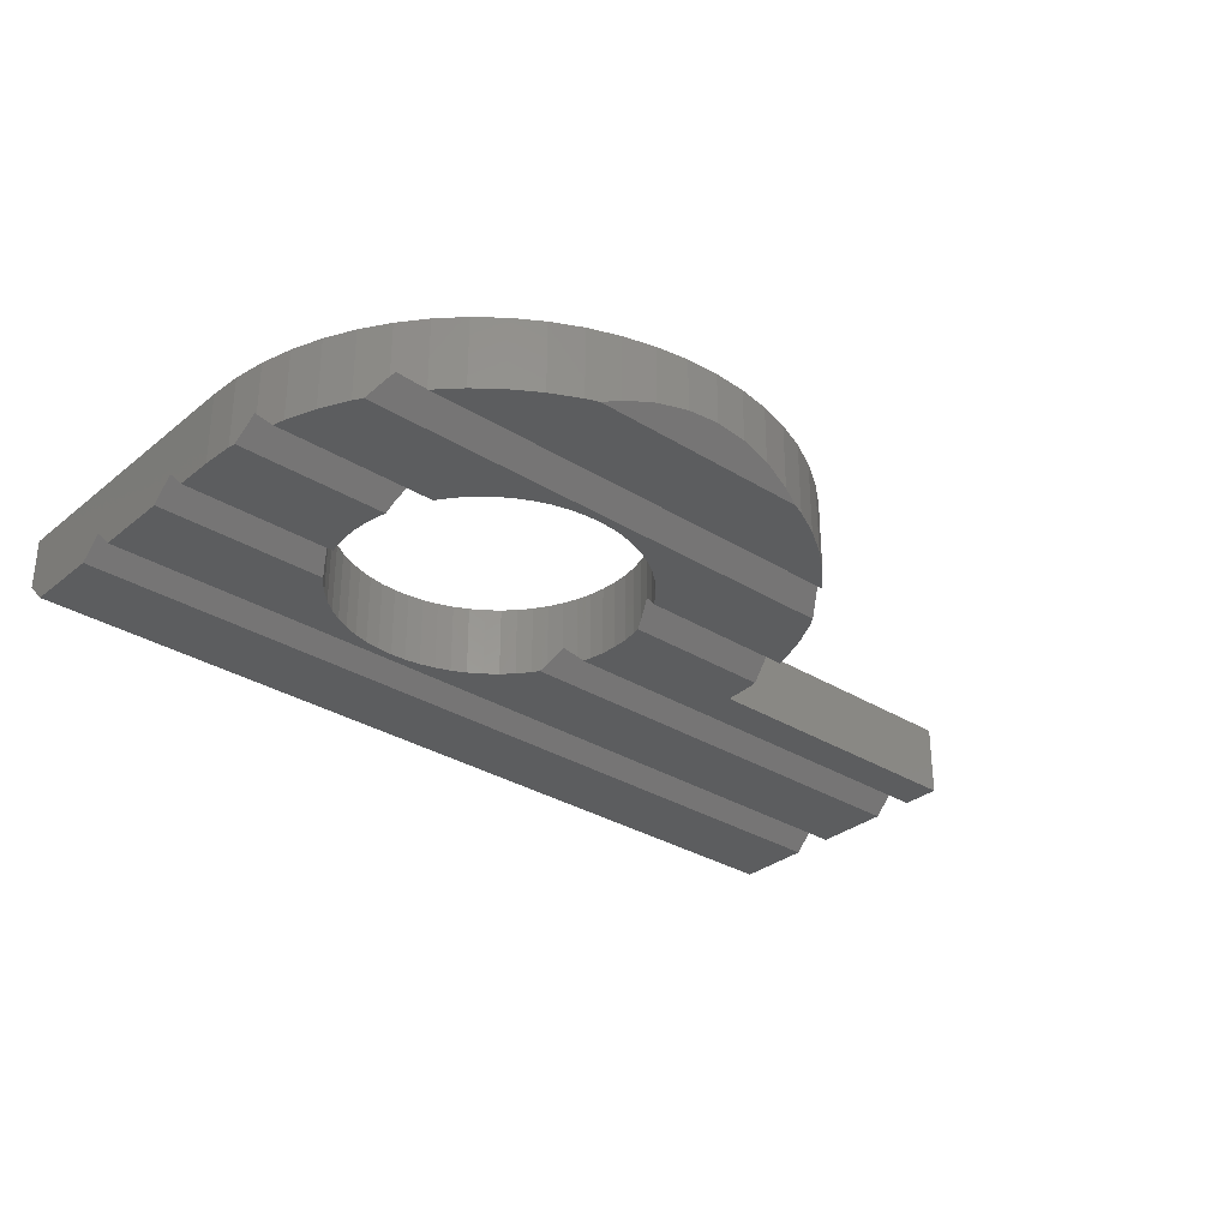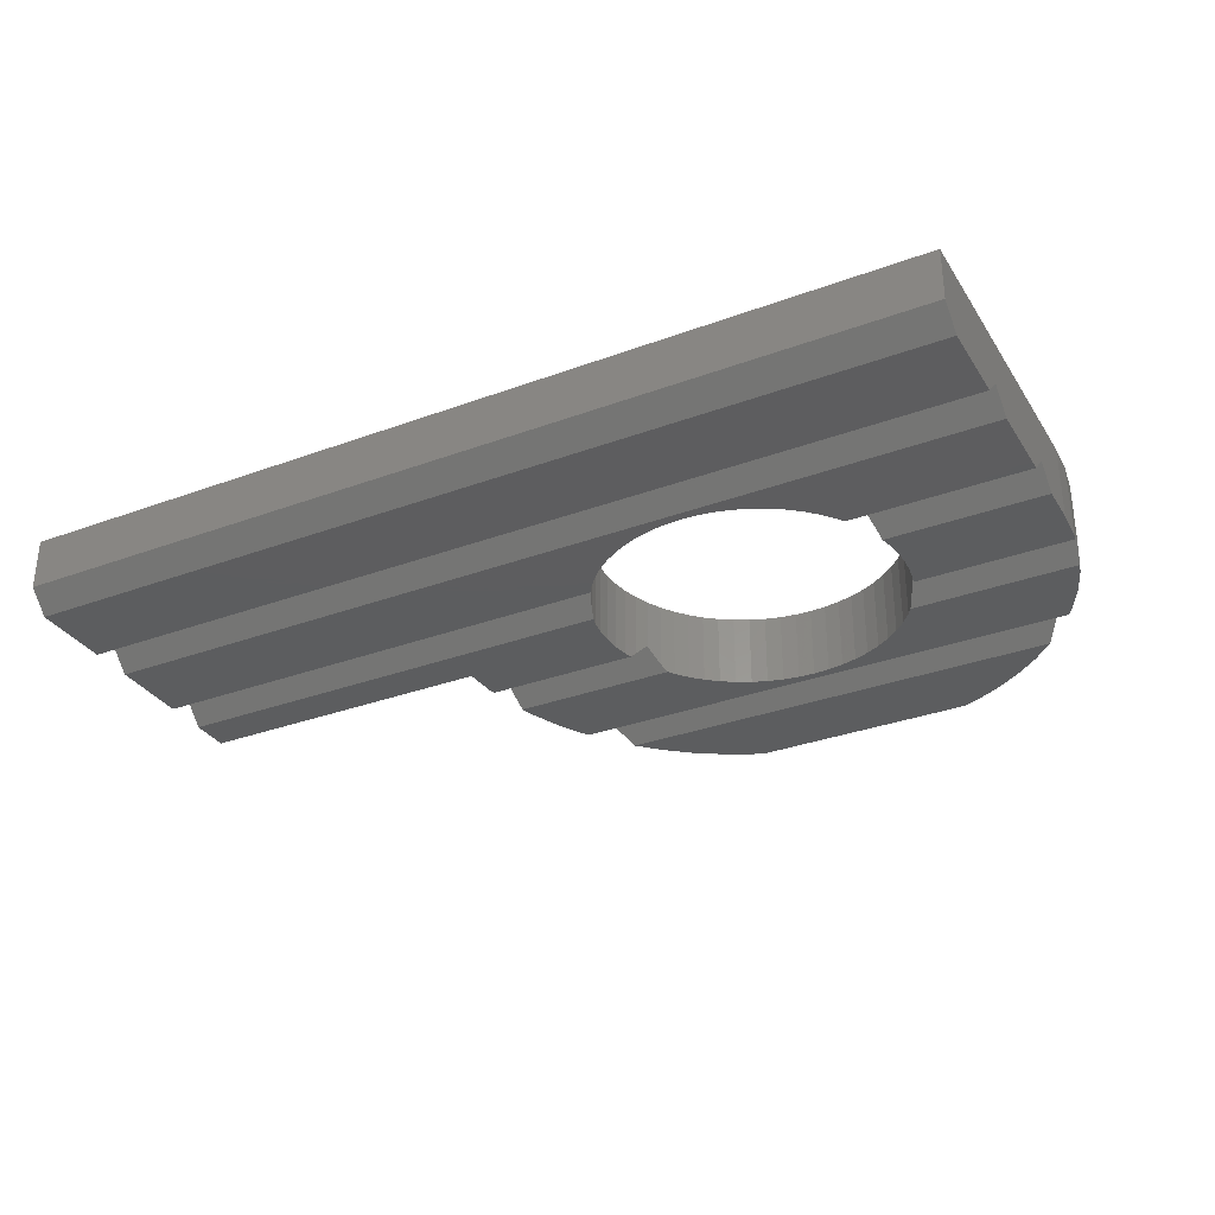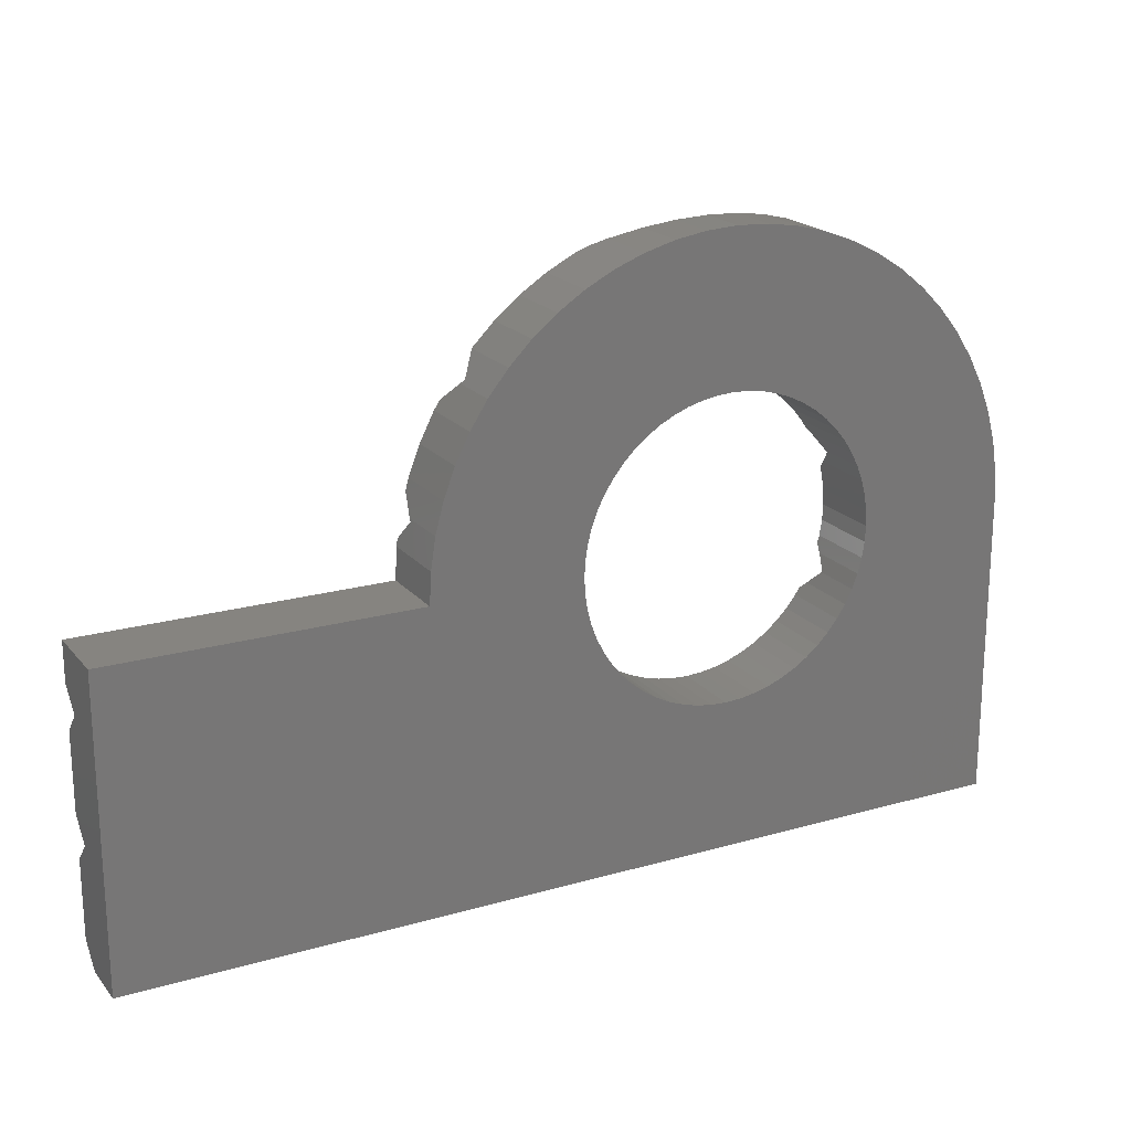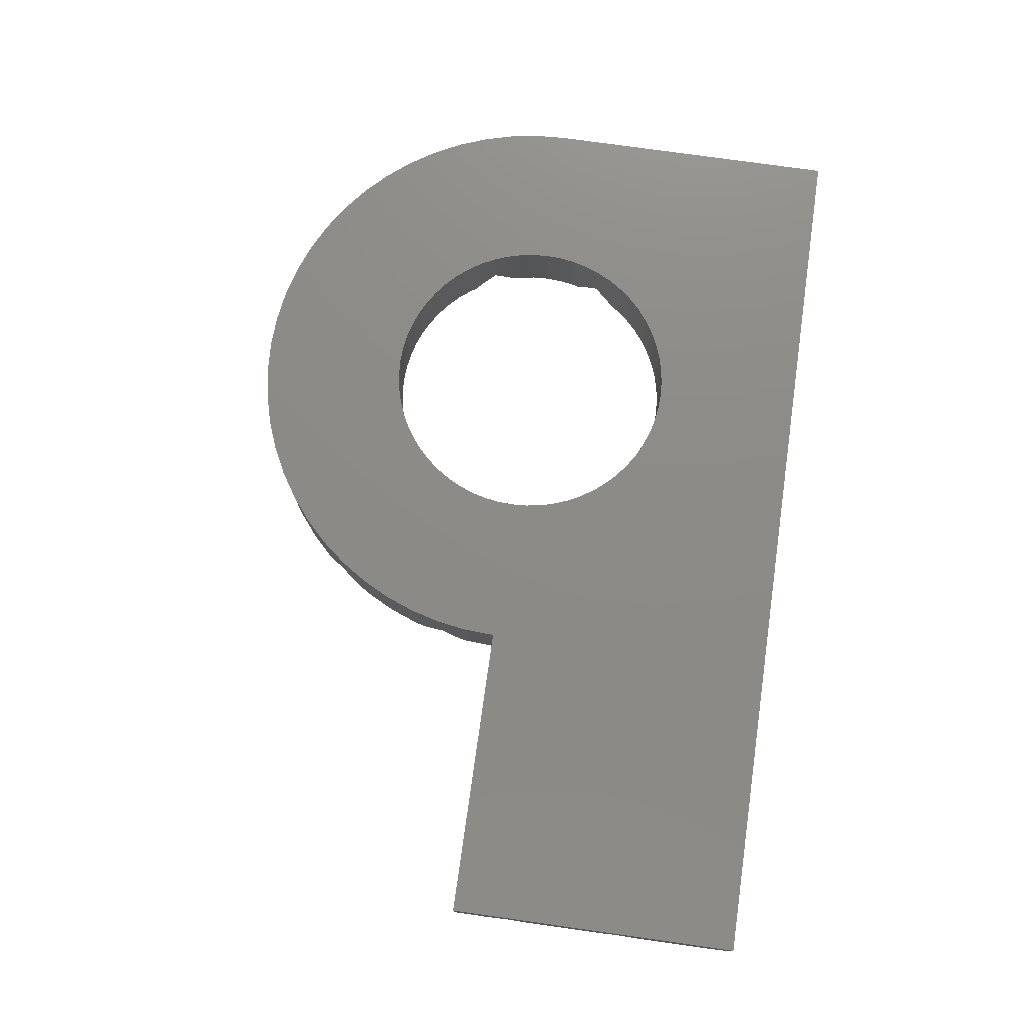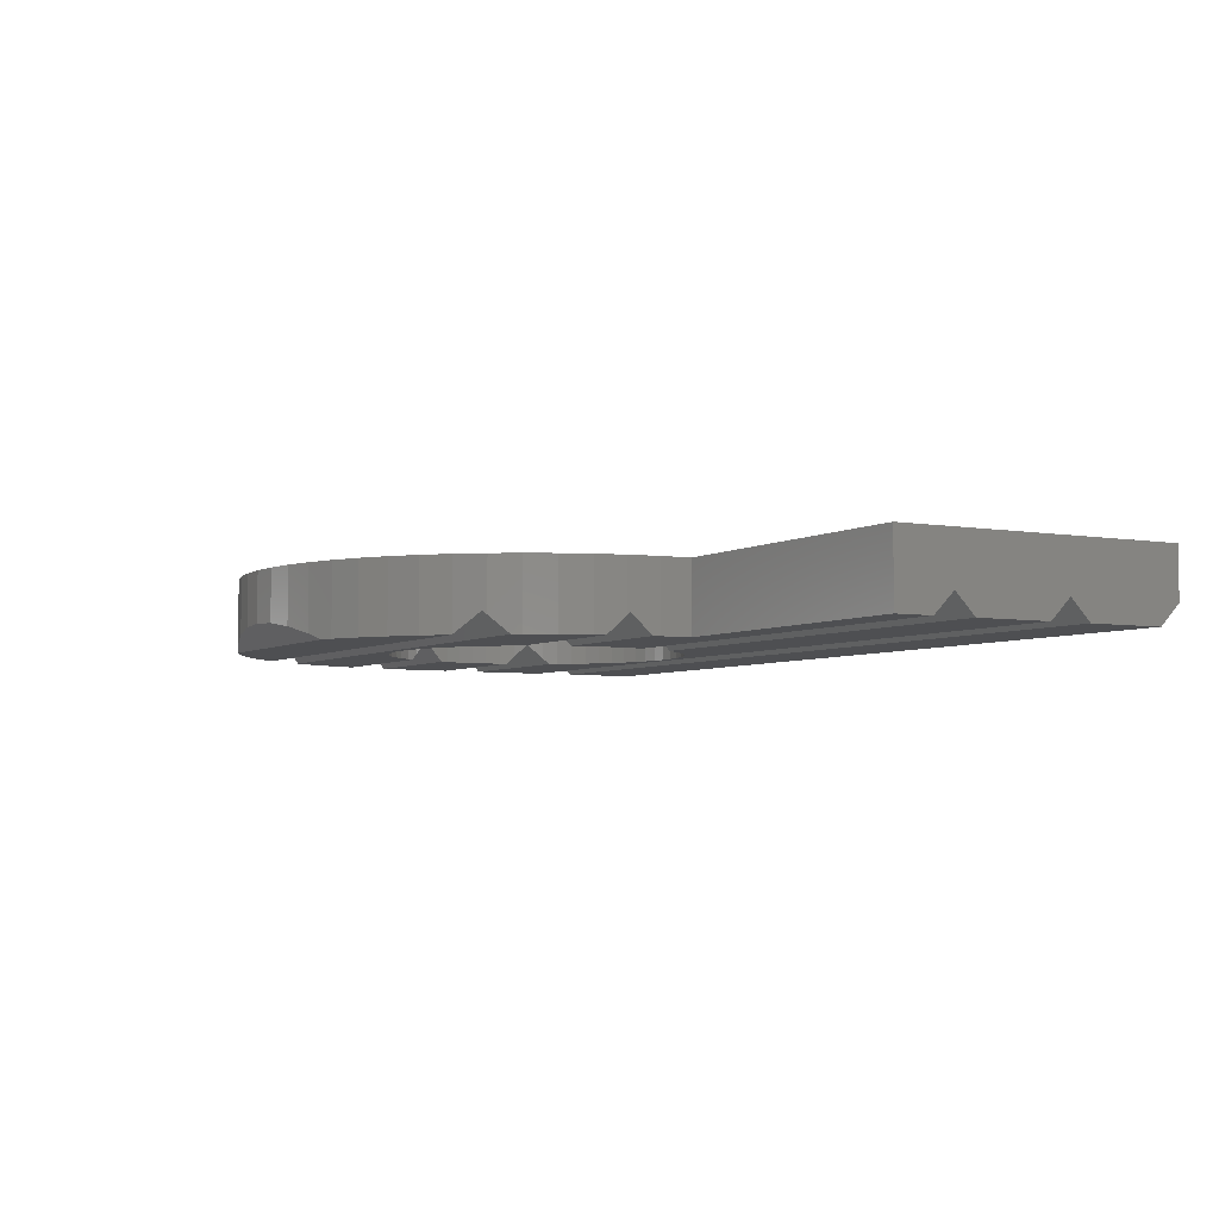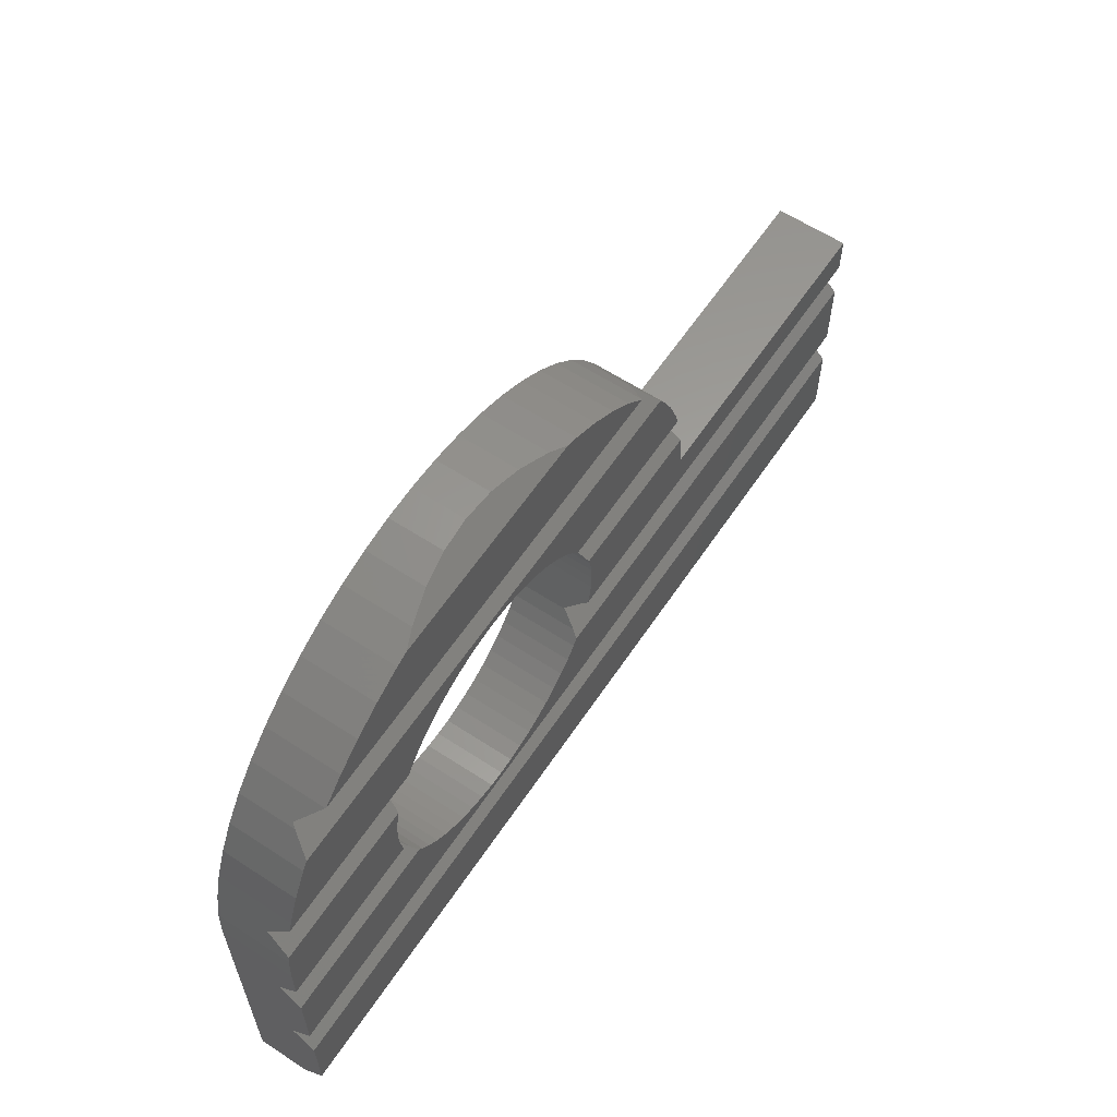
<metadata>
{"format":"stl","ext":"stl","renderer":"f3d","projection":"perspective","resolution":1024,"background":"white","views":[{"elev":-31.6,"azim":138.7,"up":"+Z"},{"elev":-32.1,"azim":27.4,"up":"+Z"},{"elev":20.1,"azim":-27.8,"up":"+Y"},{"elev":76.2,"azim":-82.0,"up":"+Z"},{"elev":-4.8,"azim":-119.5,"up":"+Z"},{"elev":60.8,"azim":123.7,"up":"+Y"}]}
</metadata>
<code>
# stl→obj: 228 verts, 456 faces
v 0 8.707 0
v 0 10 2.4
v 0 10 0
v 0 8 0.7071
v 0 4.707 0
v 0 7.293 0
v 0 4 0.7071
v 0 0 2.4
v 0 3.293 0
v 0 0.7071 0
v 0 0 0.7071
v 30 10 2.4
v 30 8.707 0
v 30 10 0
v 30 8 0.7071
v 30 4.707 0
v 30 7.293 0
v 30 4 0.7071
v 30 0 2.4
v 30 3.293 0
v 30 0.7071 0
v 30 0 0.7071
v 15.67 7.5 0.2071
v 15.8 7.293 0
v 15.43 7.966 0.6734
v 15.42 8 0.7071
v 24.58 8 0.7071
v 24.57 7.966 0.6734
v 24.33 7.5 0.2071
v 24.2 7.293 0
v 24.76 8.455 0.2522
v 24.82 8.707 0
v 15.24 8.455 0.2522
v 15.18 8.707 0
v 15.24 11.55 0.2522
v 10.21 12 0.7071
v 15.42 12 0.7071
v 15.18 11.29 0
v 10.09 11.29 0
v 24.82 11.29 0
v 29.79 12 0.7071
v 29.91 11.29 0
v 24.76 11.55 0.2522
v 24.58 12 0.7071
v 10.22 12.08 0.628
v 10.39 12.71 0
v 15.43 12.03 0.6734
v 15.67 12.5 0.2071
v 15.8 12.71 0
v 29.61 12.71 0
v 24.57 12.03 0.6734
v 29.78 12.08 0.628
v 24.33 12.5 0.2071
v 24.2 12.71 0
v 28.47 15.29 0
v 27.99 16 0.7071
v 28.09 15.88 0.585
v 12.01 16 0.7071
v 11.53 15.29 0
v 11.91 15.88 0.585
v 27.42 16.71 0
v 27.43 16.69 0.0158
v 12.58 16.71 0
v 12.57 16.69 0.0158
v 23.66 19.29 0
v 22.08 19.78 0.4886
v 23.09 19.51 0.2177
v 21.05 19.95 0.6523
v 20 20 0.7071
v 18.95 19.95 0.6523
v 17.92 19.78 0.4886
v 16.34 19.29 0
v 16.91 19.51 0.2177
v 29.95 11.05 2.4
v 24.97 10.52 2.4
v 25 10 2.4
v 25.88 18.09 2.4
v 24.89 11.04 2.4
v 24.76 11.55 2.4
v 24.57 12.03 2.4
v 24.33 12.5 2.4
v 22.5 14.33 2.4
v 25 18.66 2.4
v 24.07 19.14 2.4
v 24.05 12.94 2.4
v 23.72 13.35 2.4
v 23.35 13.72 2.4
v 22.03 14.57 2.4
v 23.09 19.51 2.4
v 22.94 14.05 2.4
v 21.55 14.76 2.4
v 22.08 19.78 2.4
v 21.04 14.89 2.4
v 21.05 19.95 2.4
v 20.52 14.97 2.4
v 20 20 2.4
v 20 15 2.4
v 19.48 14.97 2.4
v 18.95 19.95 2.4
v 18.96 14.89 2.4
v 17.92 19.78 2.4
v 18.45 14.76 2.4
v 16.91 19.51 2.4
v 17.97 14.57 2.4
v 15.93 19.14 2.4
v 17.5 14.33 2.4
v 15 18.66 2.4
v 17.06 14.05 2.4
v 14.12 18.09 2.4
v 16.65 13.72 2.4
v 13.31 17.43 2.4
v 16.28 13.35 2.4
v 12.57 16.69 2.4
v 15.95 12.94 2.4
v 11.91 15.88 2.4
v 15.67 12.5 2.4
v 11.34 15 2.4
v 15.43 12.03 2.4
v 29.78 12.08 2.4
v 29.51 13.09 2.4
v 29.14 14.07 2.4
v 28.66 15 2.4
v 28.09 15.88 2.4
v 27.43 16.69 2.4
v 26.69 17.43 2.4
v 24.97 9.477 2.4
v 24.89 8.96 2.4
v 24.76 8.455 2.4
v 24.57 7.966 2.4
v 24.33 7.5 2.4
v 24.05 7.061 2.4
v 23.72 6.654 2.4
v 23.35 6.284 2.4
v 22.94 5.955 2.4
v 22.5 5.67 2.4
v 22.03 5.432 2.4
v 21.55 5.245 2.4
v 21.04 5.109 2.4
v 20.52 5.027 2.4
v 20 5 2.4
v 19.48 5.027 2.4
v 18.96 5.109 2.4
v 18.45 5.245 2.4
v 17.97 5.432 2.4
v 10.86 14.07 2.4
v 15.24 11.55 2.4
v 10.49 13.09 2.4
v 15.11 11.04 2.4
v 10.22 12.08 2.4
v 15.03 10.52 2.4
v 10.05 11.05 2.4
v 15 10 2.4
v 10 10 2.4
v 15.03 9.477 2.4
v 15.11 8.96 2.4
v 15.24 8.455 2.4
v 15.43 7.966 2.4
v 15.67 7.5 2.4
v 15.95 7.061 2.4
v 16.28 6.654 2.4
v 16.65 6.284 2.4
v 17.06 5.955 2.4
v 17.5 5.67 2.4
v 10 10 0
v 24.97 9.477 0
v 25 10 0
v 29.95 11.05 0
v 24.97 10.52 0
v 24.89 8.96 0
v 24.89 11.04 0
v 15 10 0
v 15.03 9.477 0
v 15.11 8.96 0
v 10.05 11.05 0
v 15.11 11.04 0
v 15.03 10.52 0
v 25.88 18.09 0
v 26.69 17.43 0
v 25 18.66 0
v 24.07 19.14 0
v 15 18.66 0
v 15.93 19.14 0
v 14.12 18.09 0
v 13.31 17.43 0
v 29.51 13.09 0
v 29.14 14.07 0
v 28.66 15 0
v 24.05 12.94 0
v 23.72 13.35 0
v 23.35 13.72 0
v 22.94 14.05 0
v 22.5 14.33 0
v 22.03 14.57 0
v 21.55 14.76 0
v 21.04 14.89 0
v 20.52 14.97 0
v 20 15 0
v 19.48 14.97 0
v 18.96 14.89 0
v 18.45 14.76 0
v 17.97 14.57 0
v 17.5 14.33 0
v 17.06 14.05 0
v 16.65 13.72 0
v 16.28 13.35 0
v 15.95 12.94 0
v 11.34 15 0
v 10.86 14.07 0
v 10.49 13.09 0
v 24.05 7.061 0
v 23.72 6.654 0
v 23.35 6.284 0
v 22.94 5.955 0
v 22.5 5.67 0
v 22.03 5.432 0
v 21.55 5.245 0
v 21.04 5.109 0
v 20.52 5.027 0
v 20 5 0
v 19.48 5.027 0
v 18.96 5.109 0
v 18.45 5.245 0
v 17.97 5.432 0
v 17.5 5.67 0
v 17.06 5.955 0
v 16.65 6.284 0
v 16.28 6.654 0
v 15.95 7.061 0
f 1 2 3
f 4 2 1
f 5 4 6
f 7 4 5
f 4 7 2
f 8 9 10
f 9 8 7
f 8 10 11
f 7 8 2
f 12 13 14
f 12 15 13
f 15 16 17
f 18 15 12
f 15 18 16
f 19 20 18
f 19 18 12
f 20 19 21
f 21 19 22
f 10 22 11
f 22 10 21
f 9 18 20
f 18 9 7
f 5 18 7
f 18 5 16
f 6 23 24
f 6 25 23
f 6 26 25
f 26 6 4
f 17 27 15
f 17 28 27
f 17 29 28
f 29 17 30
f 31 15 27
f 32 15 31
f 15 32 13
f 4 33 26
f 34 4 1
f 4 34 33
f 35 36 37
f 38 36 35
f 36 38 39
f 40 41 42
f 43 41 40
f 41 43 44
f 45 37 36
f 46 37 45
f 37 46 47
f 47 46 48
f 48 46 49
f 50 44 51
f 44 52 41
f 50 51 53
f 50 53 54
f 44 50 52
f 55 56 57
f 55 58 56
f 59 58 55
f 58 59 60
f 56 61 62
f 56 63 61
f 58 63 56
f 63 58 64
f 65 66 67
f 65 68 66
f 65 69 68
f 65 70 69
f 65 71 70
f 72 71 65
f 71 72 73
f 74 75 76
f 77 78 75
f 77 79 78
f 77 80 79
f 77 81 80
f 82 83 84
f 77 85 81
f 77 86 85
f 77 87 86
f 88 84 89
f 77 90 87
f 83 82 90
f 91 89 92
f 84 88 82
f 89 91 88
f 93 92 94
f 92 93 91
f 94 95 93
f 96 95 94
f 96 97 95
f 96 98 97
f 99 98 96
f 98 99 100
f 101 100 99
f 100 101 102
f 103 102 101
f 102 103 104
f 105 104 103
f 104 105 106
f 107 106 105
f 106 107 108
f 109 108 107
f 108 109 110
f 111 110 109
f 110 111 112
f 113 112 111
f 112 113 114
f 115 114 113
f 114 115 116
f 117 116 115
f 116 117 118
f 76 12 74
f 75 74 119
f 75 119 120
f 75 120 121
f 75 121 122
f 75 122 123
f 75 123 124
f 75 124 125
f 75 125 77
f 90 77 83
f 12 76 126
f 12 126 127
f 12 127 128
f 12 128 129
f 130 12 129
f 12 130 19
f 131 19 130
f 132 19 131
f 133 19 132
f 134 19 133
f 135 19 134
f 136 19 135
f 137 19 136
f 138 19 137
f 139 19 138
f 140 19 139
f 141 19 140
f 142 19 141
f 8 142 143
f 8 143 144
f 145 118 117
f 118 145 146
f 147 146 145
f 146 147 148
f 149 148 147
f 148 149 150
f 151 150 149
f 150 151 152
f 153 152 151
f 152 153 154
f 154 153 155
f 155 153 156
f 156 153 157
f 157 153 158
f 158 153 159
f 159 153 160
f 8 160 153
f 160 8 161
f 161 8 162
f 8 153 2
f 162 8 163
f 163 8 144
f 142 8 19
f 164 2 153
f 2 164 3
f 165 14 13
f 14 166 167
f 168 167 166
f 14 165 166
f 13 169 165
f 169 13 32
f 167 168 42
f 170 42 168
f 42 170 40
f 164 171 172
f 164 172 173
f 164 173 34
f 171 174 39
f 171 164 174
f 1 164 34
f 164 1 3
f 175 39 38
f 176 39 175
f 39 176 171
f 61 177 178
f 61 179 177
f 65 179 61
f 179 65 180
f 61 72 65
f 181 72 61
f 72 181 182
f 61 183 181
f 61 184 183
f 184 61 63
f 54 185 50
f 185 54 186
f 186 54 187
f 187 54 55
f 188 55 54
f 189 55 188
f 190 55 189
f 191 55 190
f 192 55 191
f 193 55 192
f 194 55 193
f 195 55 194
f 196 55 195
f 197 55 196
f 197 59 55
f 198 59 197
f 199 59 198
f 200 59 199
f 201 59 200
f 202 59 201
f 203 59 202
f 204 59 203
f 205 59 204
f 206 59 205
f 49 59 206
f 49 207 59
f 49 208 207
f 49 209 208
f 209 49 46
f 16 30 17
f 16 210 30
f 16 211 210
f 16 212 211
f 16 213 212
f 16 214 213
f 16 215 214
f 16 216 215
f 16 217 216
f 16 218 217
f 16 219 218
f 5 219 16
f 5 220 219
f 5 221 220
f 5 222 221
f 5 223 222
f 5 224 223
f 5 225 224
f 5 226 225
f 5 227 226
f 5 228 227
f 5 24 228
f 24 5 6
f 10 20 21
f 20 10 9
f 11 19 8
f 19 11 22
f 12 167 74
f 167 12 14
f 69 99 96
f 99 69 70
f 178 77 125
f 77 178 177
f 58 113 64
f 115 58 60
f 58 115 113
f 182 107 105
f 107 182 181
f 121 187 122
f 187 121 186
f 84 67 89
f 65 84 180
f 84 65 67
f 177 83 77
f 83 177 179
f 208 117 207
f 117 208 145
f 207 60 59
f 60 207 117
f 60 117 115
f 71 103 101
f 103 71 73
f 52 185 120
f 52 120 119
f 185 52 50
f 119 41 52
f 74 41 119
f 167 41 74
f 41 167 42
f 120 186 121
f 186 120 185
f 124 56 62
f 123 56 124
f 56 123 57
f 62 178 125
f 62 125 124
f 178 62 61
f 122 57 123
f 187 57 122
f 57 187 55
f 92 68 94
f 68 92 66
f 89 66 92
f 66 89 67
f 94 69 96
f 69 94 68
f 36 149 45
f 174 36 39
f 36 174 151
f 36 151 149
f 209 145 208
f 145 209 147
f 45 209 46
f 209 45 147
f 147 45 149
f 164 151 174
f 151 164 153
f 181 109 107
f 109 181 183
f 183 111 109
f 111 183 184
f 64 184 63
f 184 64 111
f 111 64 113
f 70 101 99
f 101 70 71
f 179 84 83
f 84 179 180
f 73 105 103
f 72 105 73
f 105 72 182
f 166 75 168
f 75 166 76
f 198 97 98
f 97 198 197
f 218 140 139
f 140 218 219
f 191 87 90
f 87 191 190
f 114 205 112
f 205 114 206
f 202 104 106
f 104 202 201
f 156 26 33
f 157 26 156
f 26 157 25
f 51 81 53
f 81 51 80
f 194 88 91
f 88 194 193
f 192 90 82
f 90 192 191
f 47 116 118
f 116 47 48
f 48 206 114
f 48 114 116
f 206 48 49
f 200 100 102
f 100 200 199
f 215 137 136
f 137 215 216
f 211 131 210
f 131 211 132
f 31 169 32
f 169 31 127
f 127 31 128
f 222 144 143
f 144 222 223
f 221 143 142
f 143 221 222
f 225 161 162
f 161 225 226
f 161 227 160
f 227 161 226
f 170 43 40
f 43 170 78
f 43 78 79
f 168 78 170
f 78 168 75
f 44 80 51
f 79 44 43
f 44 79 80
f 188 86 189
f 86 188 85
f 189 87 190
f 87 189 86
f 53 188 54
f 188 53 85
f 85 53 81
f 196 93 95
f 93 196 195
f 195 91 93
f 91 195 194
f 197 95 97
f 95 197 196
f 150 175 148
f 175 150 176
f 118 37 47
f 146 37 118
f 37 146 35
f 148 35 146
f 175 35 148
f 35 175 38
f 152 176 150
f 176 152 171
f 203 106 108
f 106 203 202
f 204 108 110
f 108 204 203
f 112 204 110
f 204 112 205
f 199 98 100
f 98 199 198
f 165 76 166
f 76 165 126
f 217 139 138
f 139 217 218
f 213 135 134
f 135 213 214
f 212 132 211
f 132 212 133
f 212 134 133
f 134 212 213
f 27 128 31
f 129 27 28
f 27 129 128
f 210 29 30
f 29 210 131
f 29 131 130
f 130 28 29
f 28 130 129
f 224 162 163
f 162 224 225
f 223 163 144
f 163 223 224
f 219 141 140
f 141 219 220
f 159 23 158
f 228 23 159
f 23 228 24
f 158 25 157
f 25 158 23
f 155 172 154
f 172 155 173
f 193 82 88
f 82 193 192
f 154 171 152
f 171 154 172
f 201 102 104
f 102 201 200
f 216 138 137
f 138 216 217
f 214 136 135
f 136 214 215
f 169 126 165
f 126 169 127
f 220 142 141
f 142 220 221
f 160 228 159
f 228 160 227
f 33 173 155
f 33 155 156
f 173 33 34

</code>
